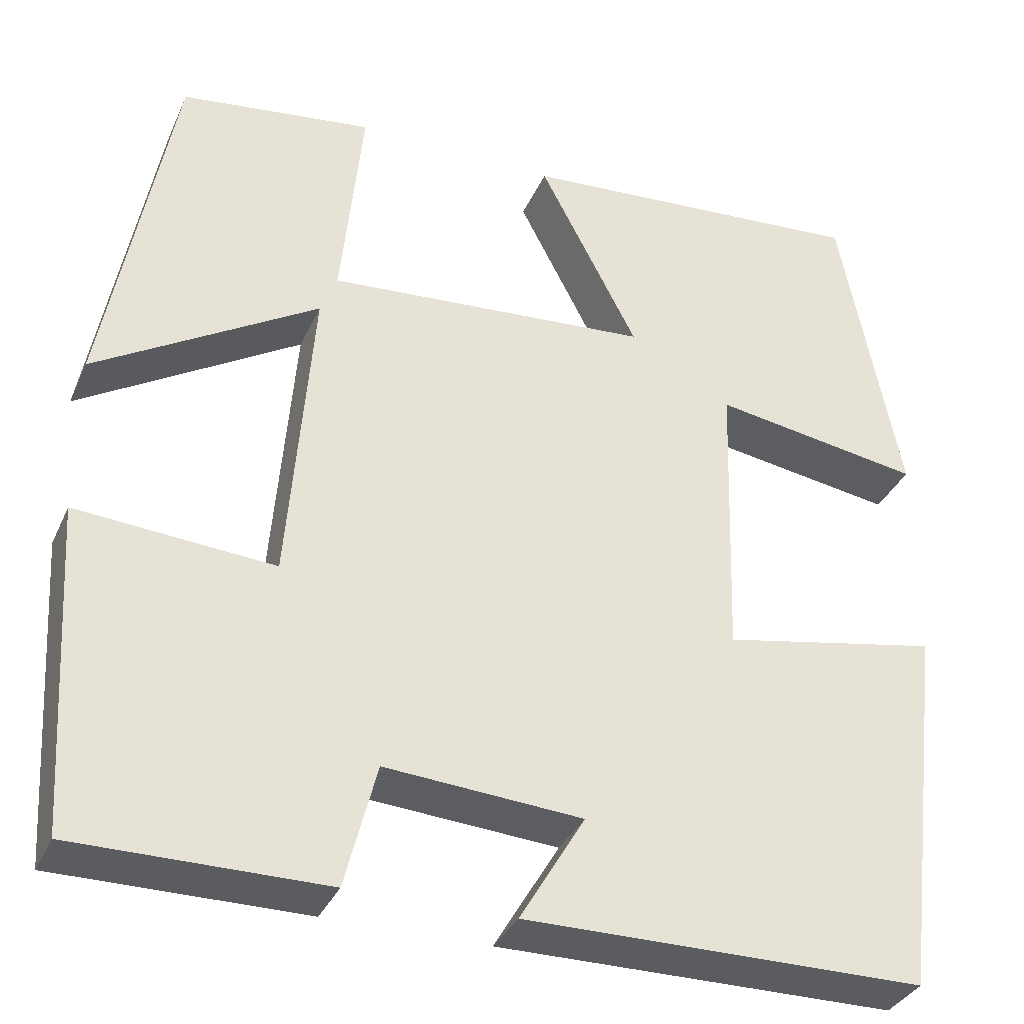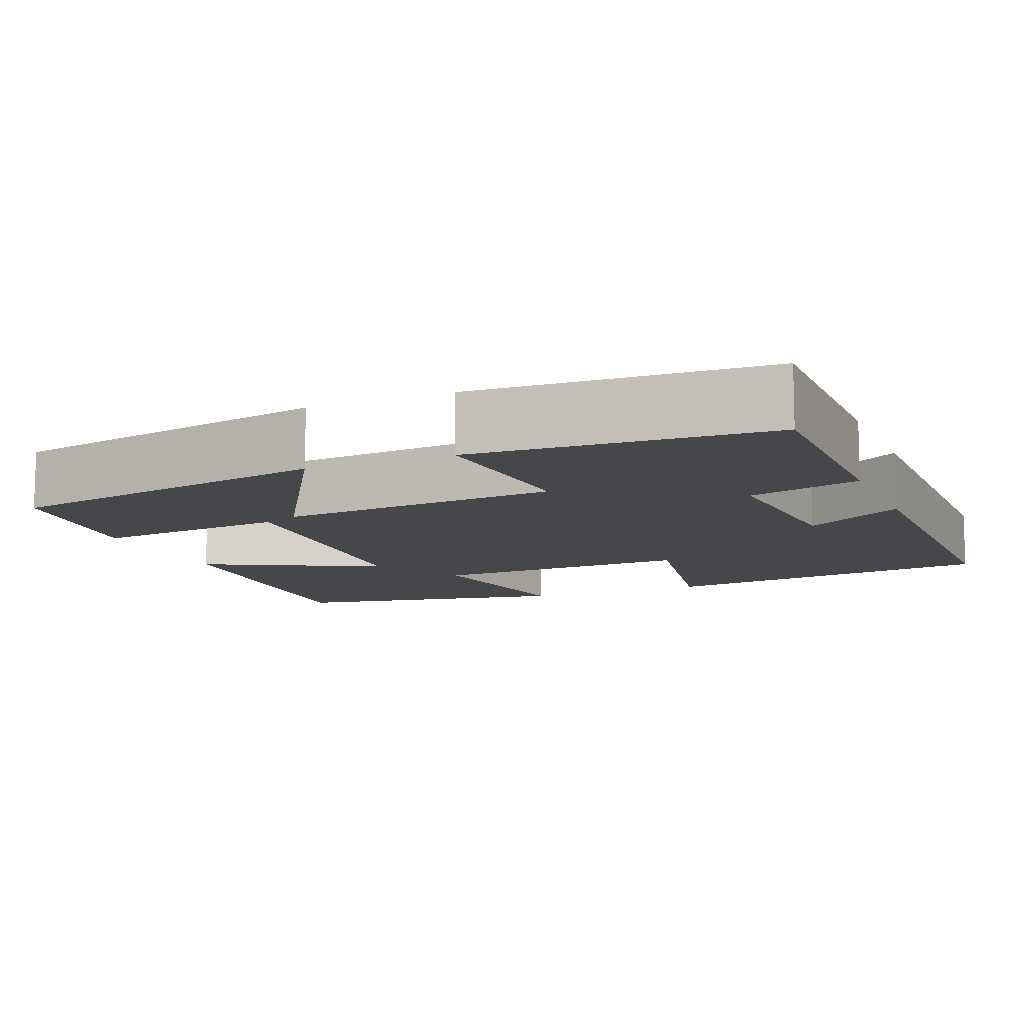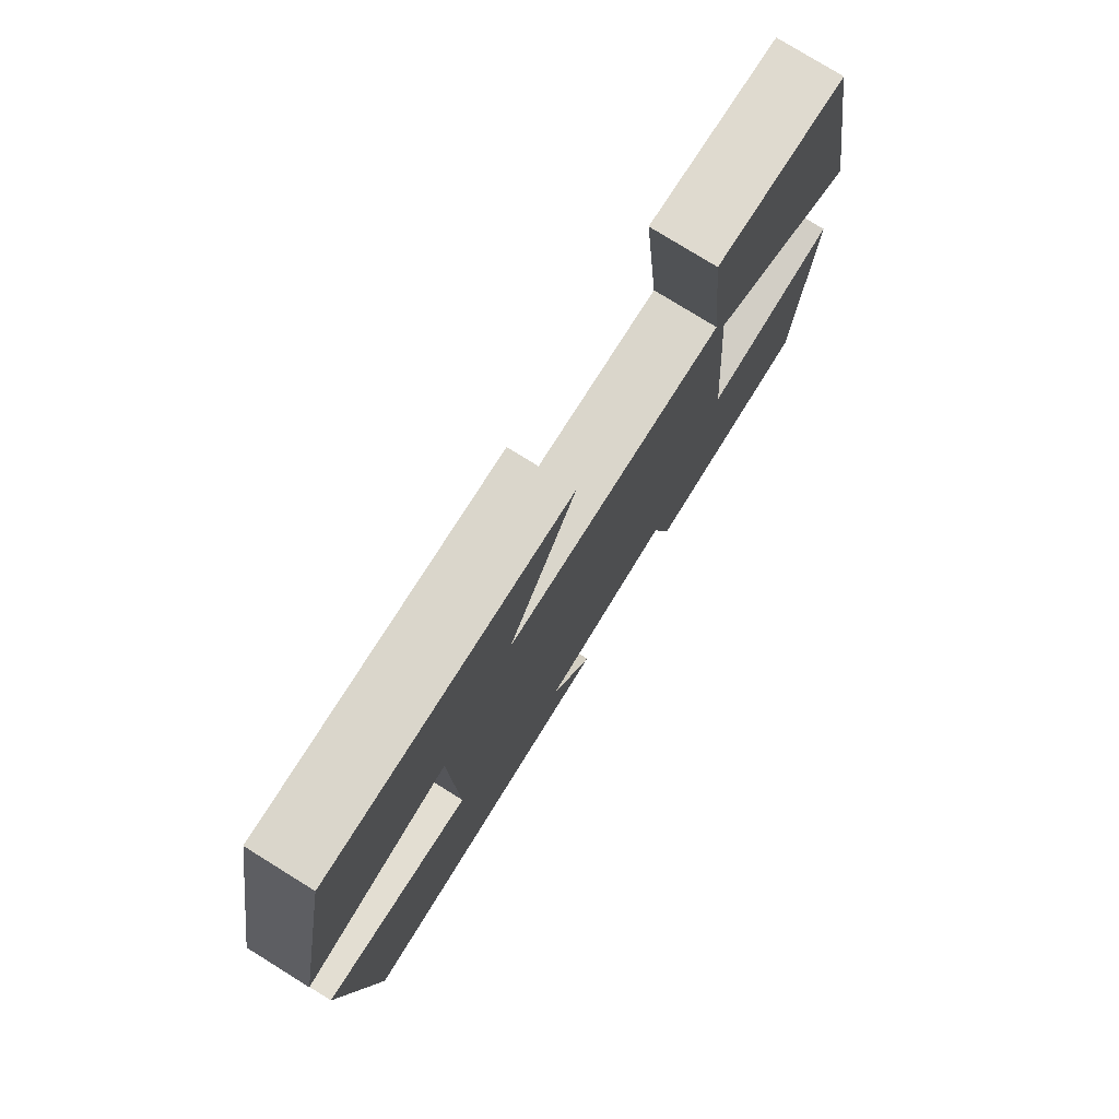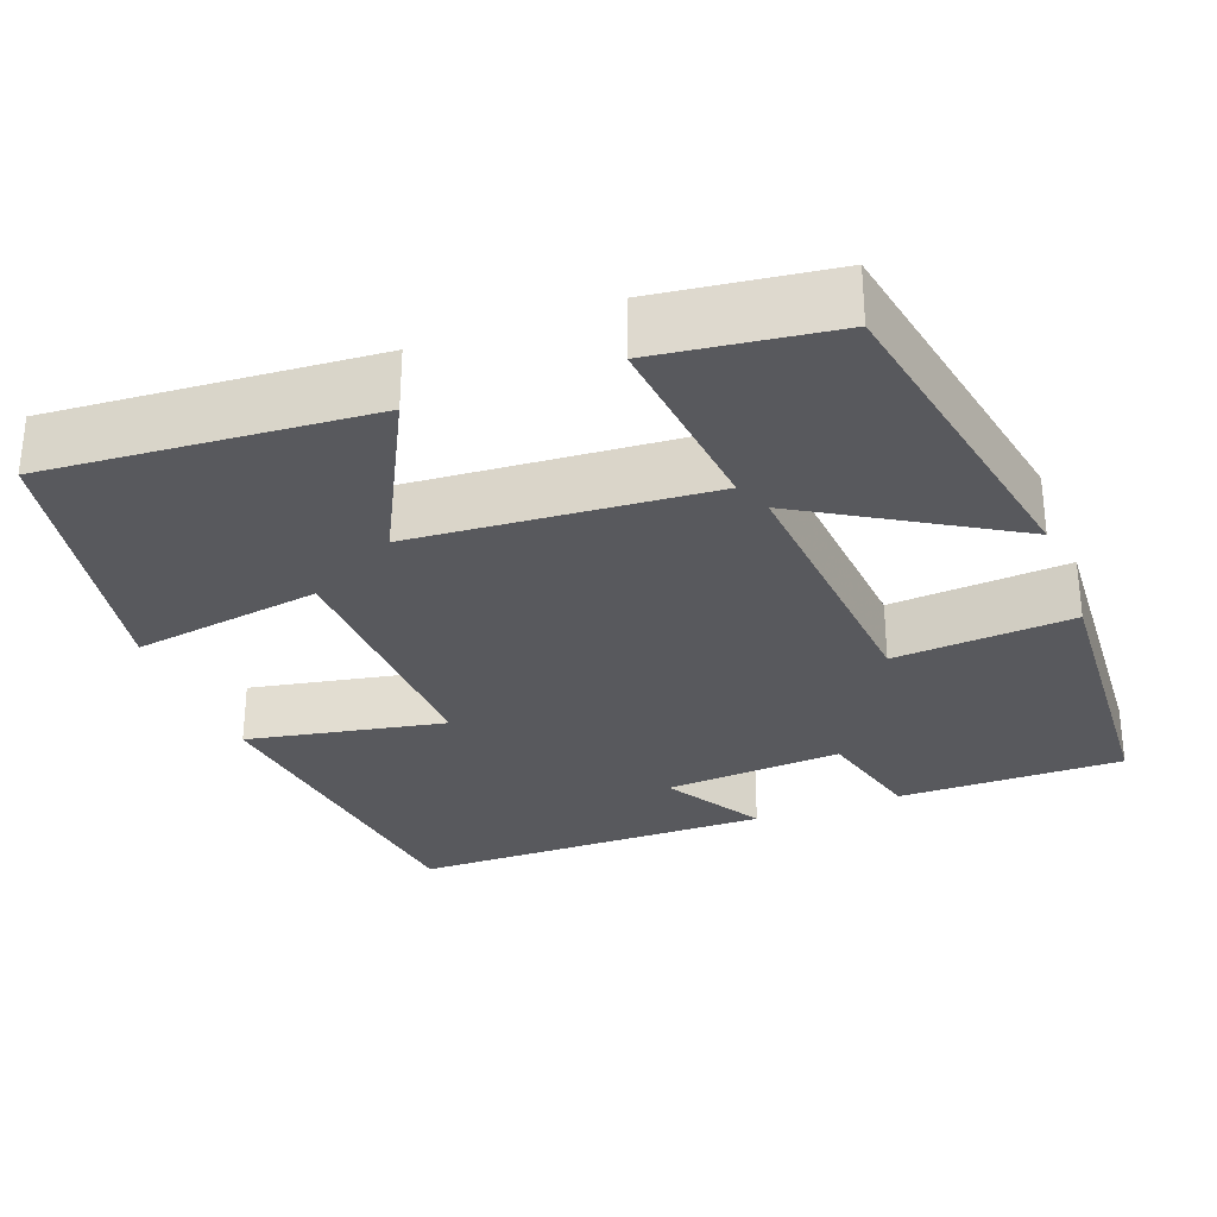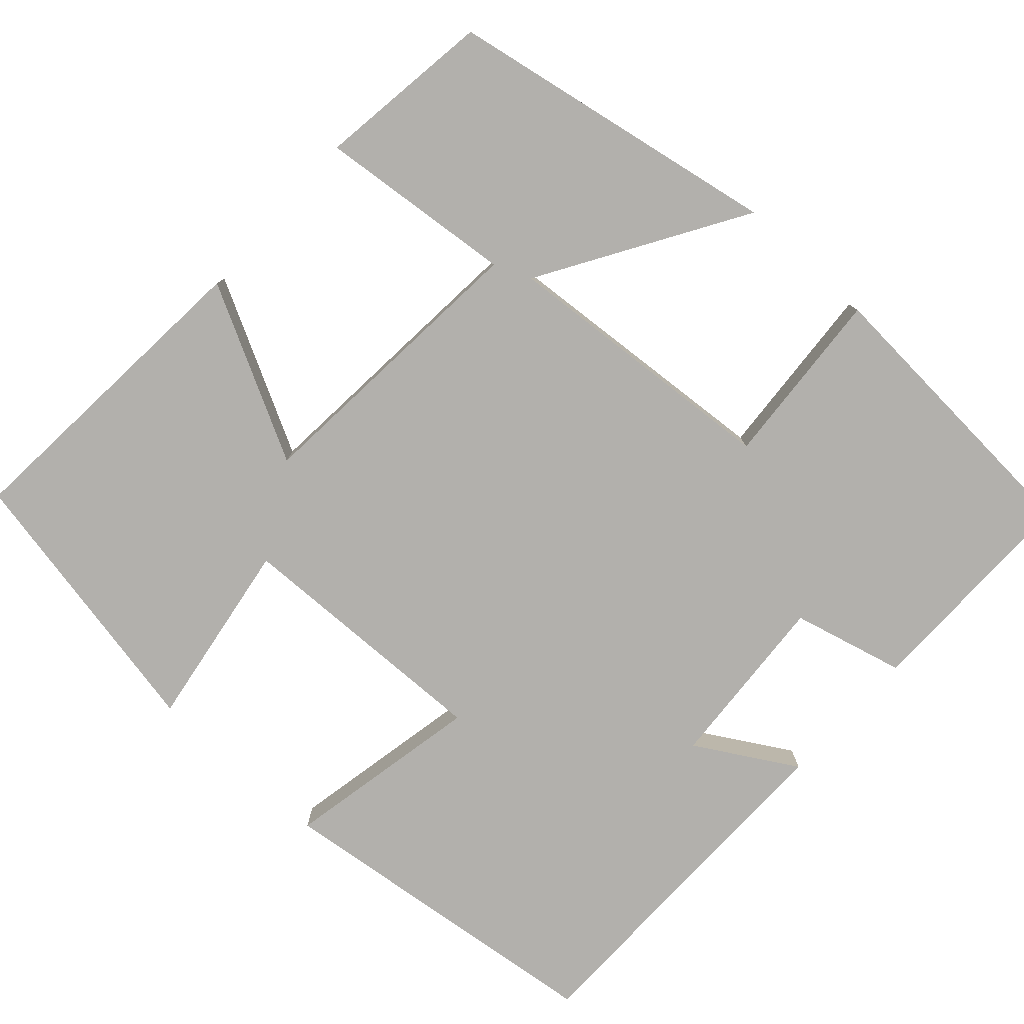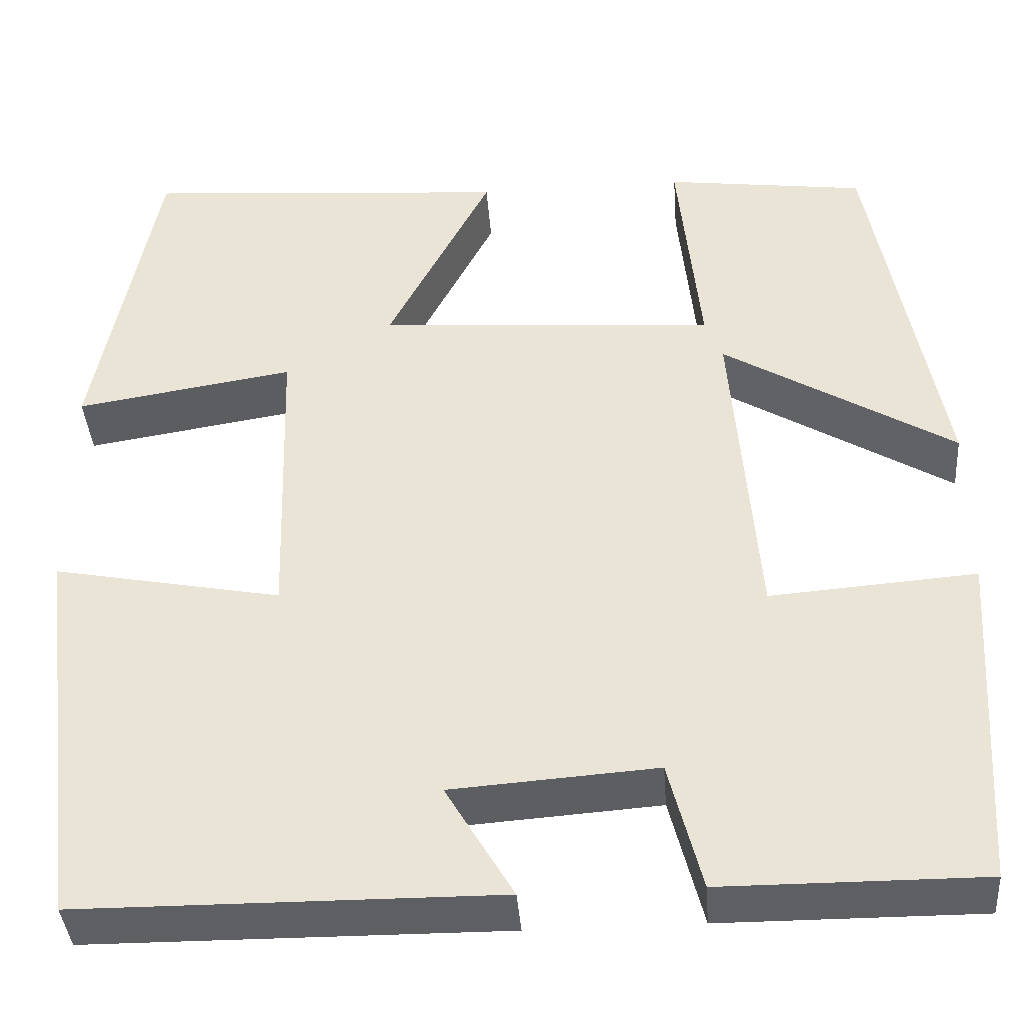
<metadata>
{"format":"obj","ext":"obj","renderer":"f3d","projection":"perspective","resolution":1024,"background":"white","views":[{"elev":-34.6,"azim":158.2,"up":"+Z"},{"elev":-10.7,"azim":112.9,"up":"+Y"},{"elev":77.9,"azim":-58.2,"up":"+Z"},{"elev":-29.8,"azim":20.8,"up":"+Y"},{"elev":-78.6,"azim":47.6,"up":"+Y"},{"elev":-39.5,"azim":4.3,"up":"+Z"}]}
</metadata>
<code>
v 0.477 0.07 -0.501
v 0.193 0.07 -0.5
v 0.157 0.07 -0.359
v -0.067 0.07 -0.375
v 0.007 0.07 -0.5
v -0.448 0.07 -0.497
v -0.5 0.07 -0.068
v -0.251 0.07 -0.116
v -0.261 0.07 0.214
v -0.5 0.07 0.176
v -0.432 0.07 0.53
v -0.029 0.07 0.5
v -0.142 0.07 0.282
v 0.228 0.07 0.254
v 0.203 0.07 0.5
v 0.423 0.07 0.471
v 0.5 0.07 0.054
v 0.247 0.07 0.207
v 0.275 0.07 -0.147
v 0.5 0.07 -0.13
v 0.477 0 -0.501
v 0.193 0 -0.5
v 0.157 0 -0.359
v -0.067 0 -0.375
v 0.007 0 -0.5
v -0.448 0 -0.497
v -0.5 0 -0.068
v -0.251 0 -0.116
v -0.261 0 0.214
v -0.5 0 0.176
v -0.432 0 0.53
v -0.029 0 0.5
v -0.142 0 0.282
v 0.228 0 0.254
v 0.203 0 0.5
v 0.423 0 0.471
v 0.5 0 0.054
v 0.247 0 0.207
v 0.275 0 -0.147
v 0.5 0 -0.13
f 19 20 1 2
f 18 19 2 3
f 15 16 17 18
f 14 15 18
f 13 14 18 3
f 10 11 12 13
f 9 10 13
f 8 9 13 3
f 7 8 3 4
f 4 5 6 7
f 22 21 40 39
f 23 22 39 38
f 38 37 36 35
f 38 35 34
f 23 38 34 33
f 33 32 31 30
f 33 30 29
f 23 33 29 28
f 24 23 28 27
f 27 26 25 24
f 1 21 22 2
f 2 22 23 3
f 3 23 24 4
f 4 24 25 5
f 5 25 26 6
f 6 26 27 7
f 7 27 28 8
f 8 28 29 9
f 9 29 30 10
f 10 30 31 11
f 11 31 32 12
f 12 32 33 13
f 13 33 34 14
f 14 34 35 15
f 15 35 36 16
f 16 36 37 17
f 17 37 38 18
f 18 38 39 19
f 19 39 40 20
f 20 40 21 1

</code>
